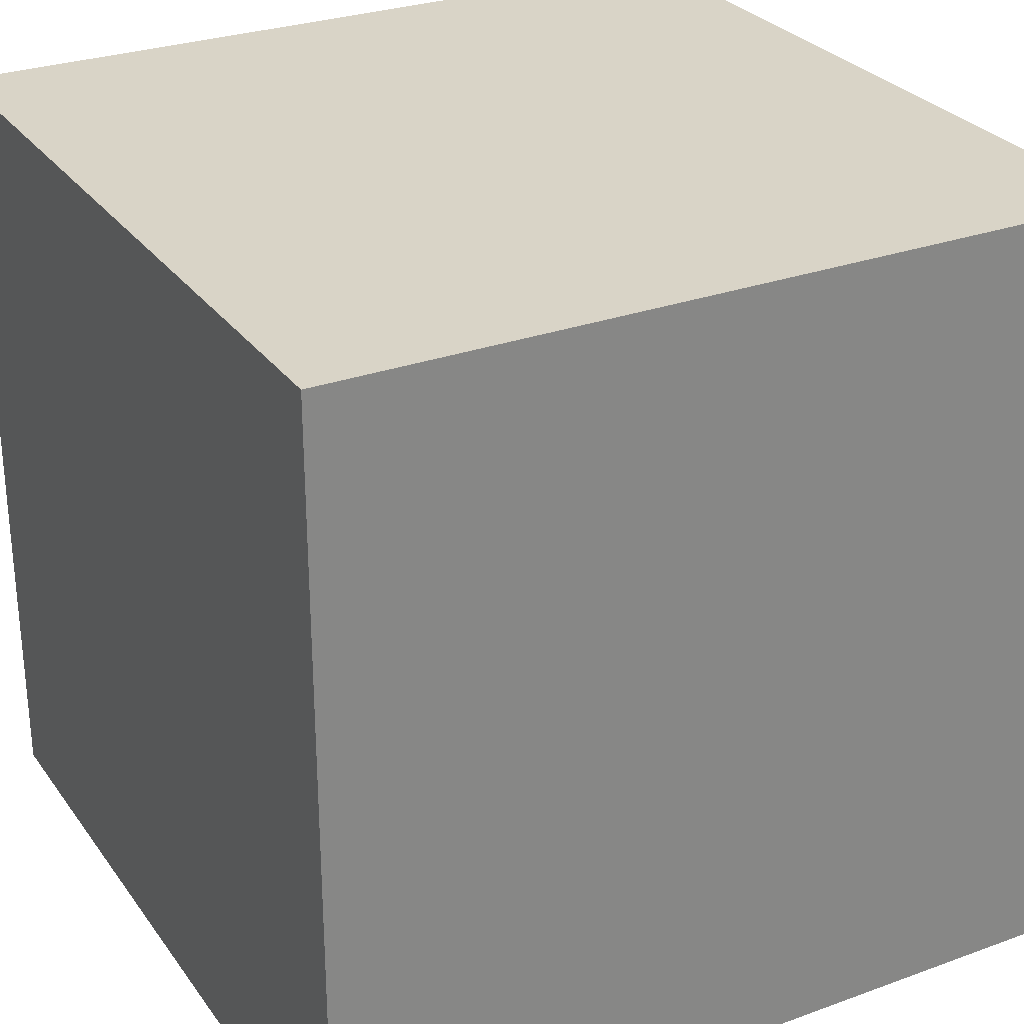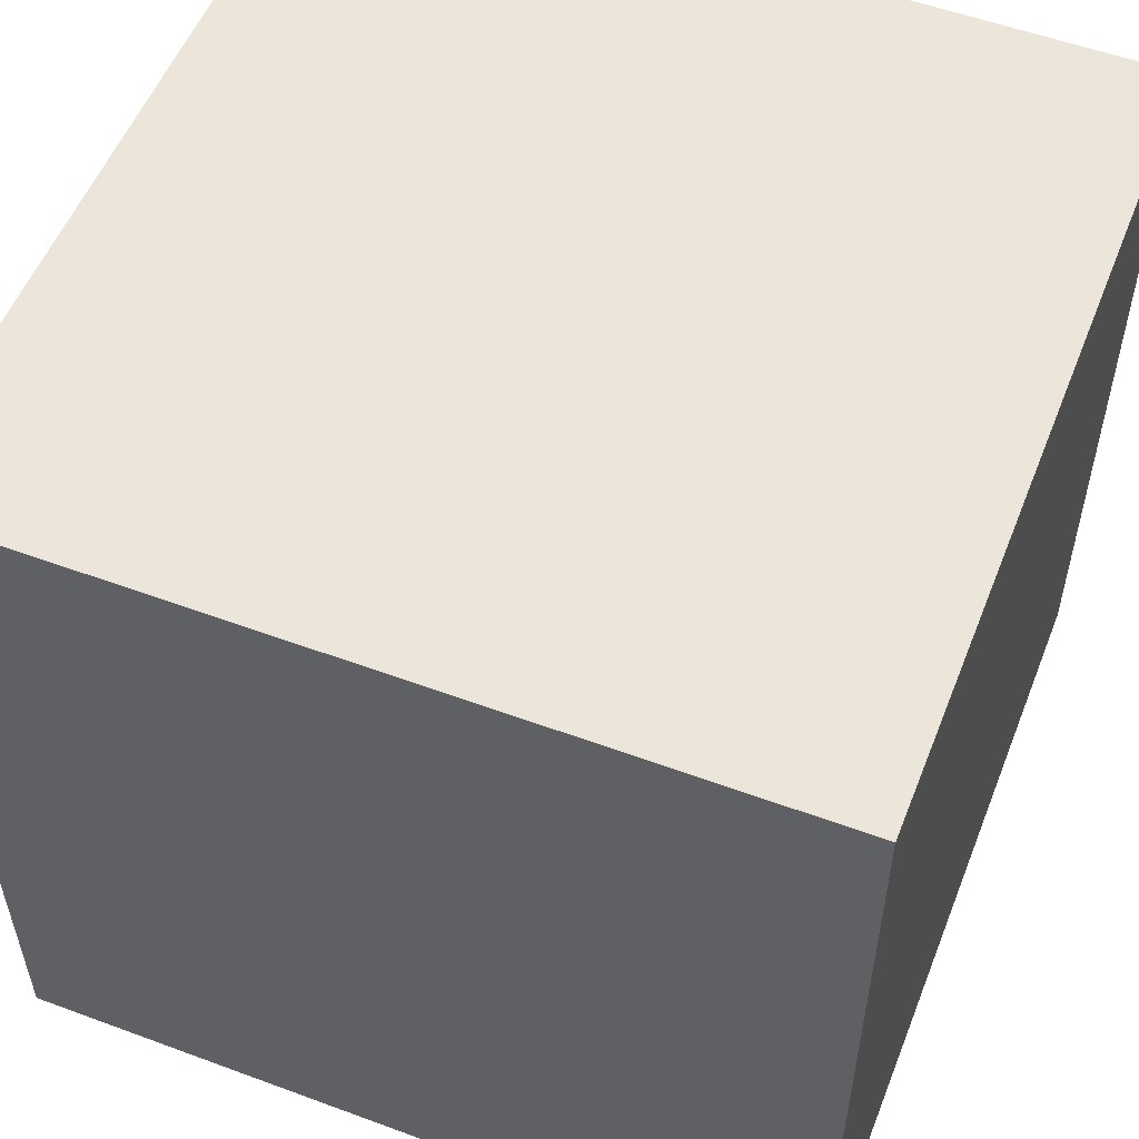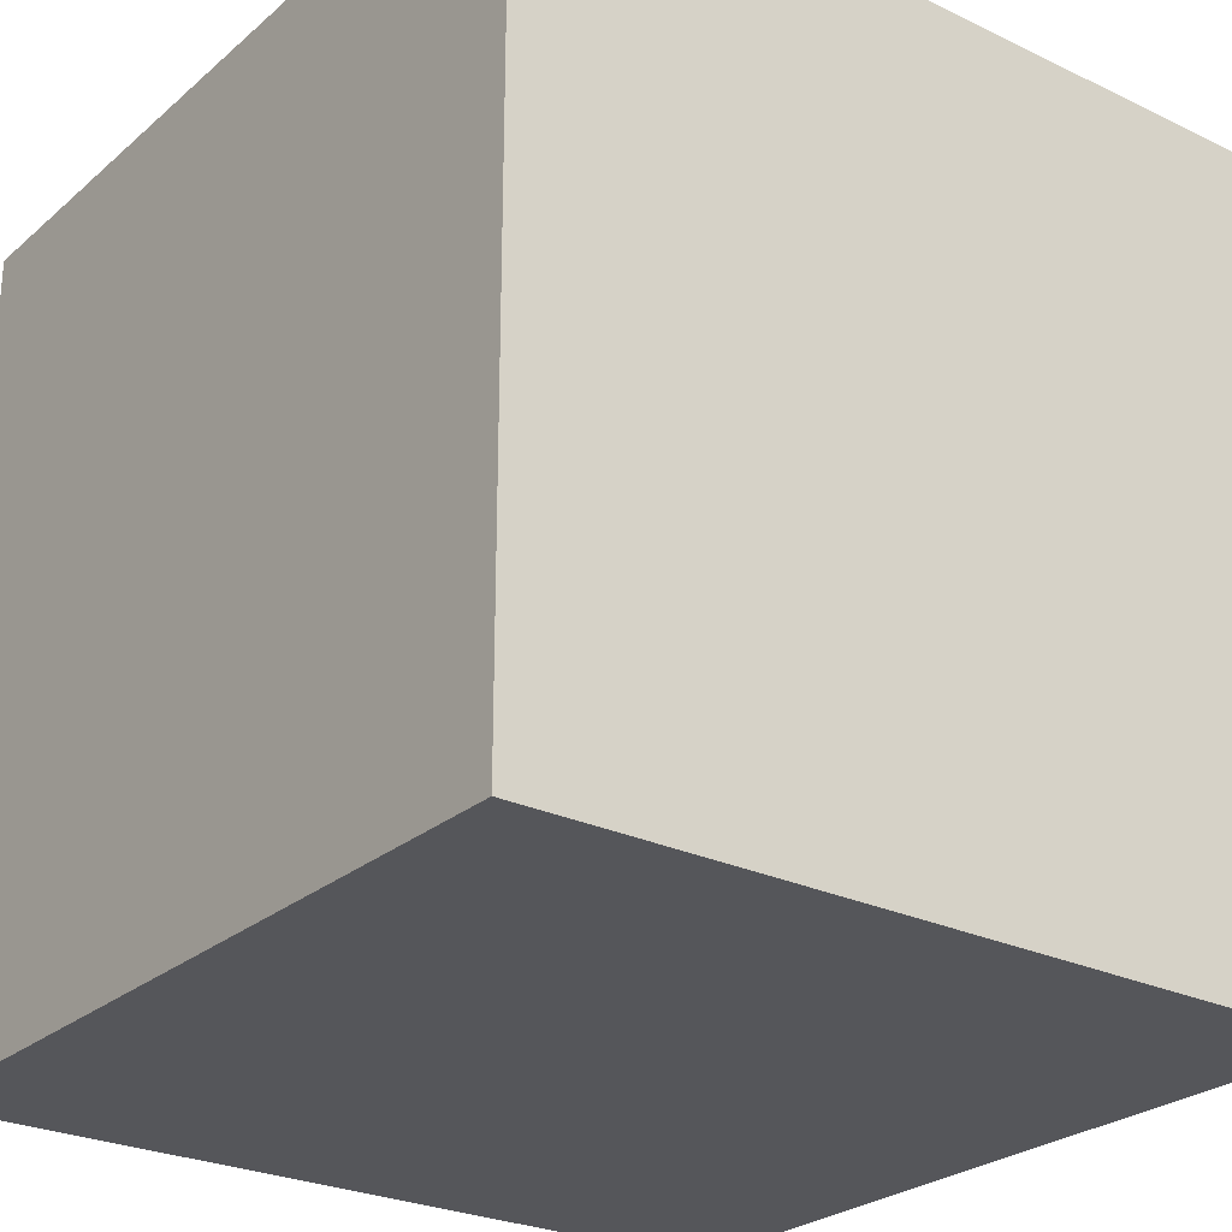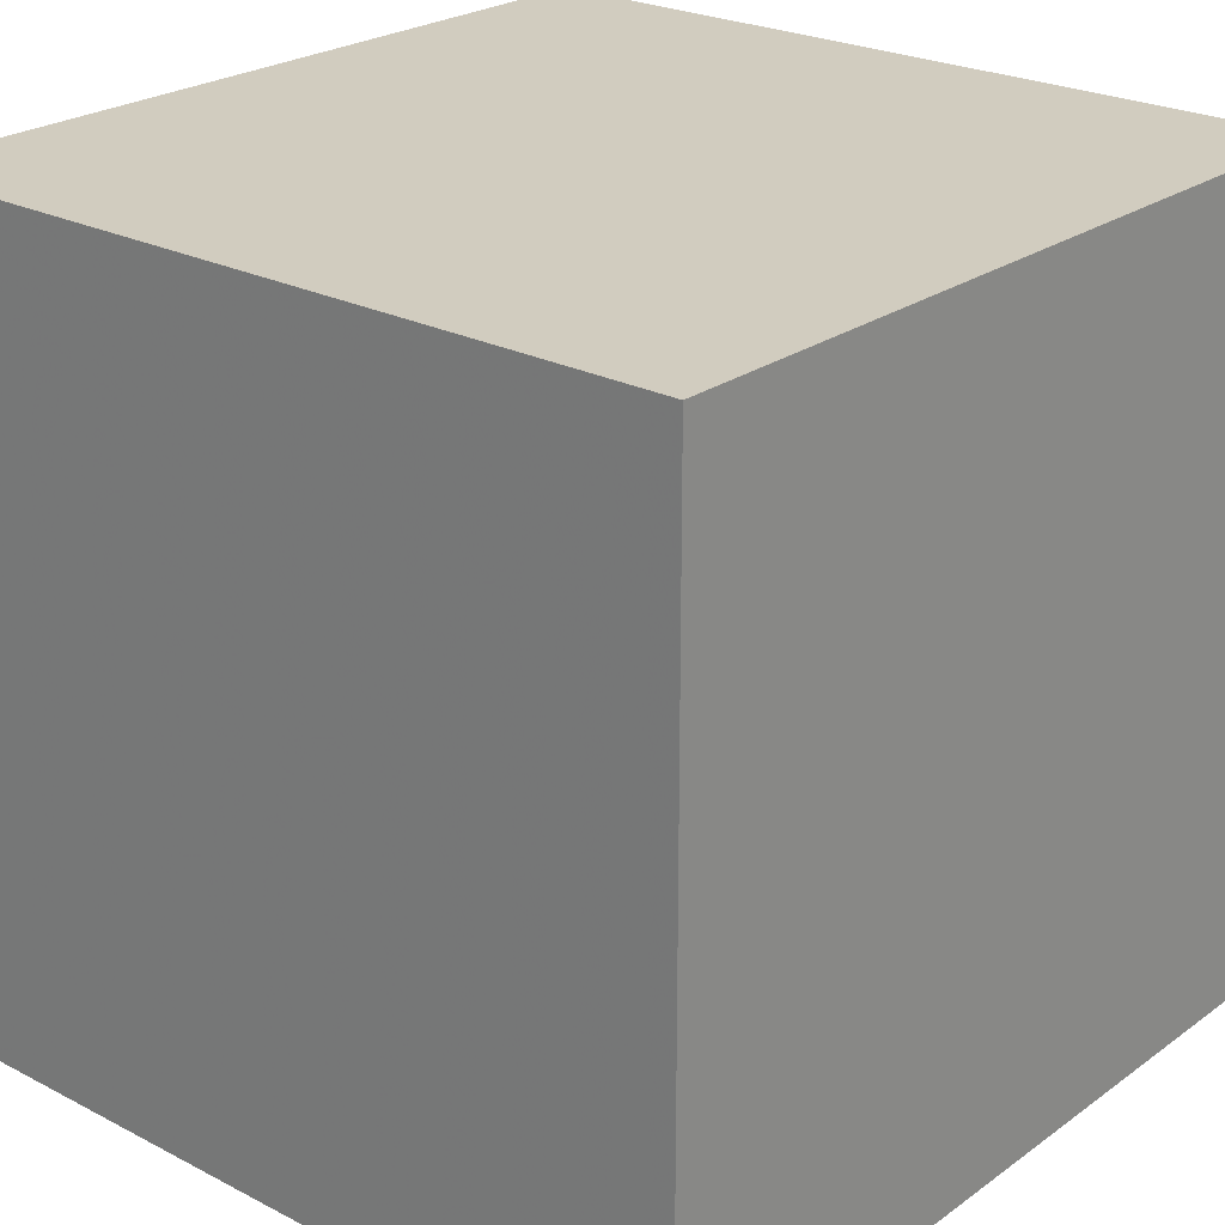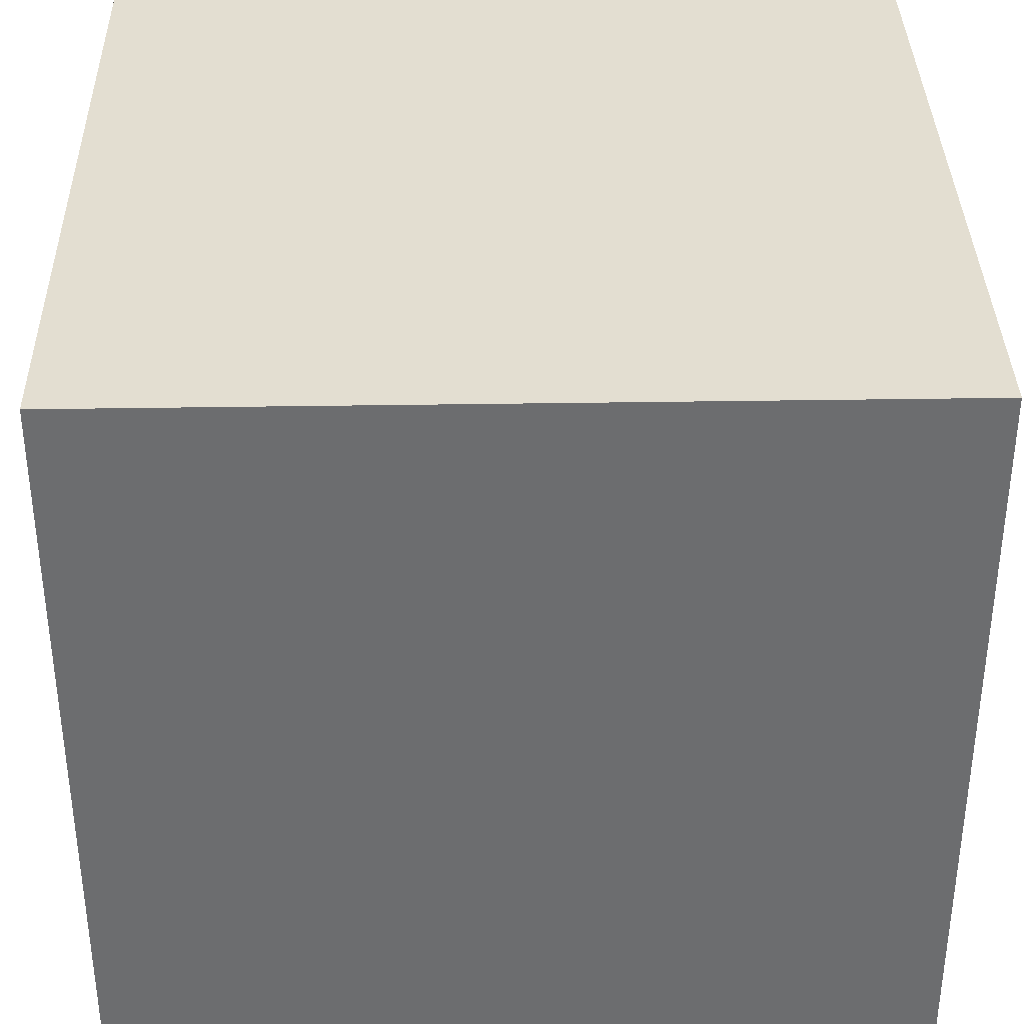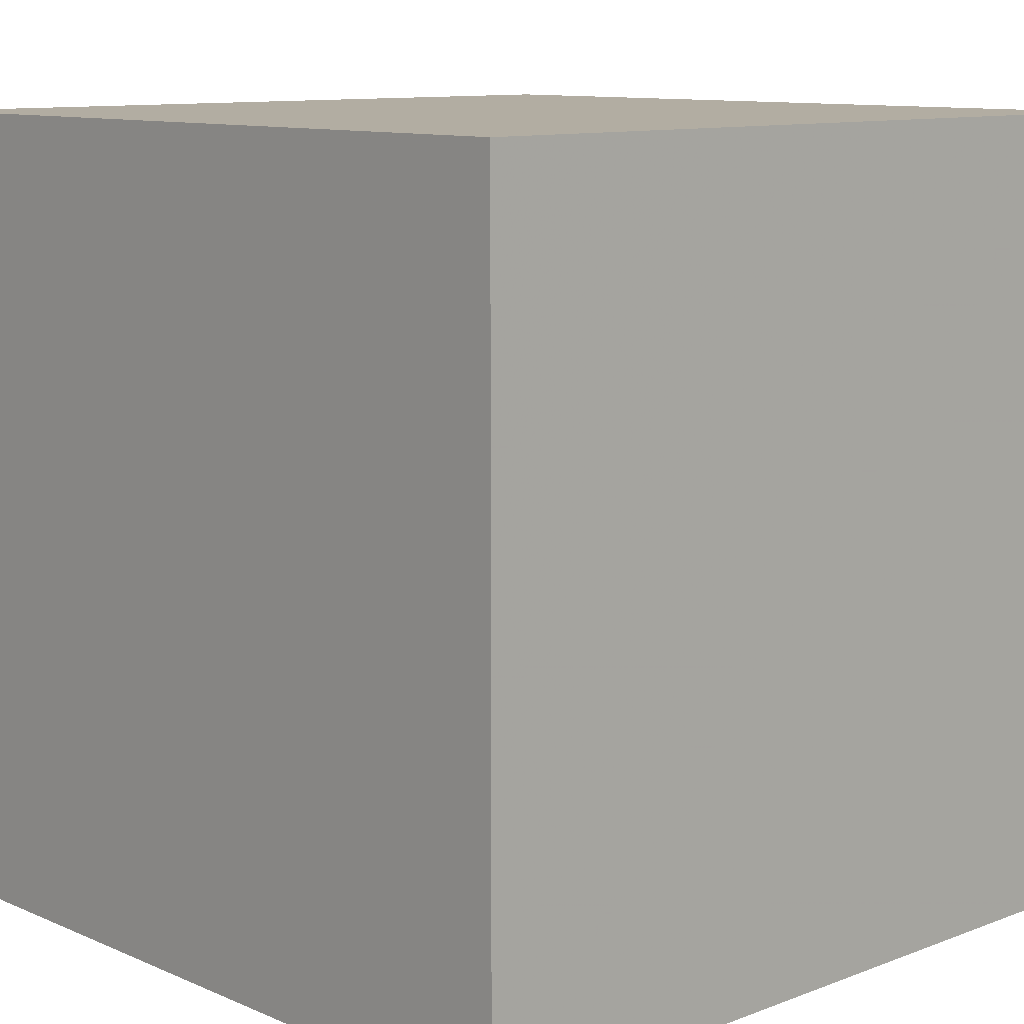
<metadata>
{"format":"obj","ext":"obj","renderer":"f3d","projection":"perspective","resolution":1024,"background":"white","views":[{"elev":28.5,"azim":-28.6,"up":"+Z"},{"elev":54.5,"azim":111.4,"up":"+Y"},{"elev":-26.1,"azim":-37.1,"up":"+Y"},{"elev":24.2,"azim":130.5,"up":"+Z"},{"elev":36.2,"azim":88.8,"up":"+Y"},{"elev":10.6,"azim":-133.3,"up":"+Z"}]}
</metadata>
<code>
g the_cube_prof
v -0.5  0  0.5
v -0.5 -1  0.5
v  0.5 -1  0.5
v  0.5  0  0.5
v -0.5  0 -0.5
v -0.5 -1 -0.5
v  0.5 -1 -0.5
v  0.5  0 -0.5
f 1 2 3
f 8 7 6
f 4 3 7
f 5 1 4
f 5 6 2
f 2 6 7
f 1 3 4
f 8 6 5
f 4 7 8
f 5 4 8
f 5 2 1
f 2 7 3

</code>
